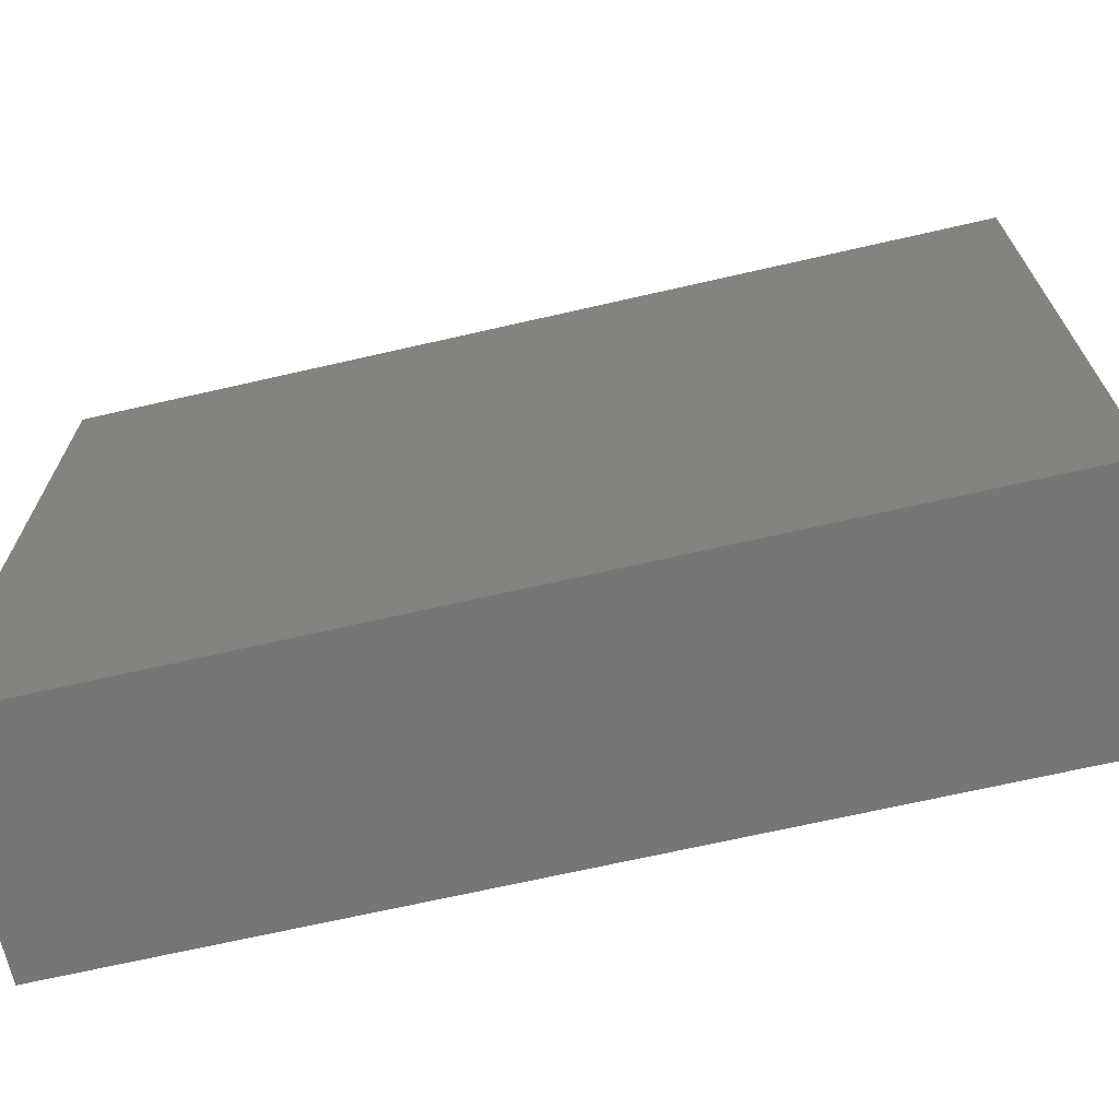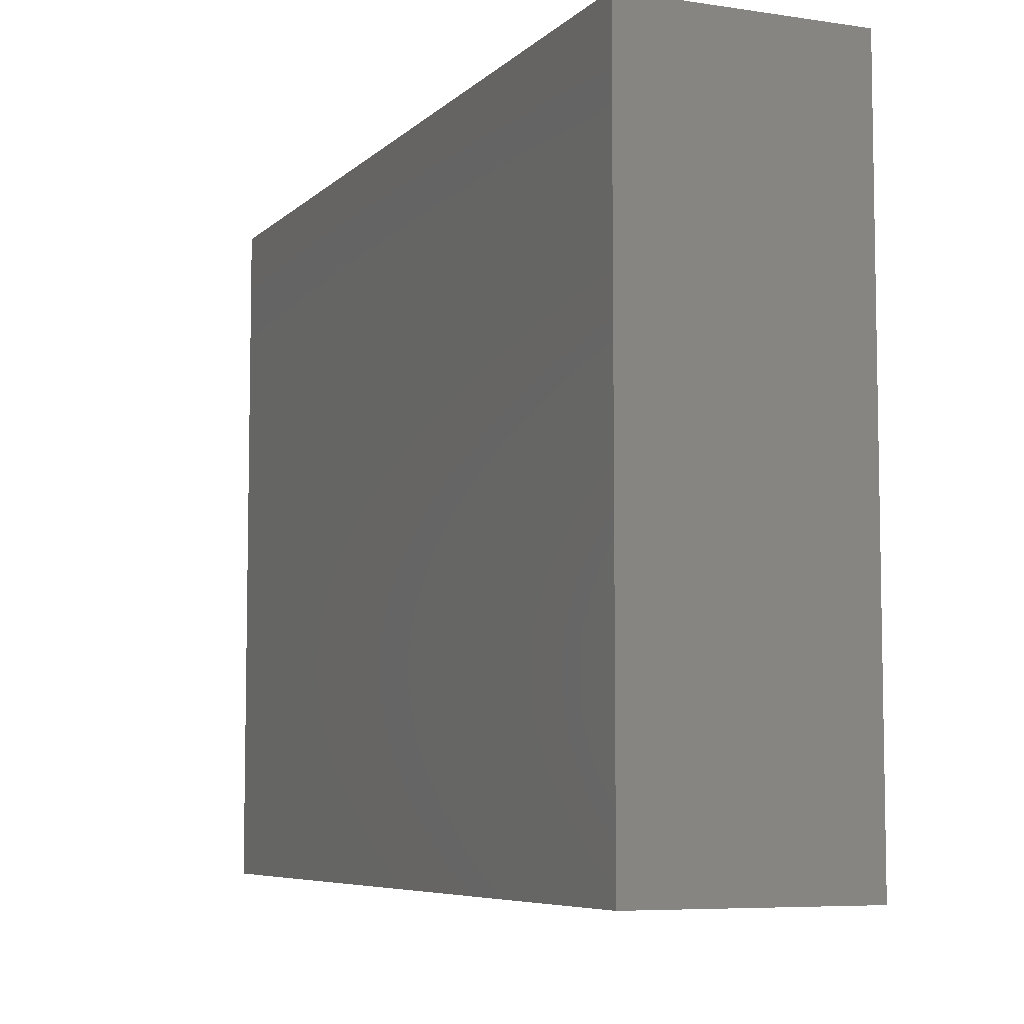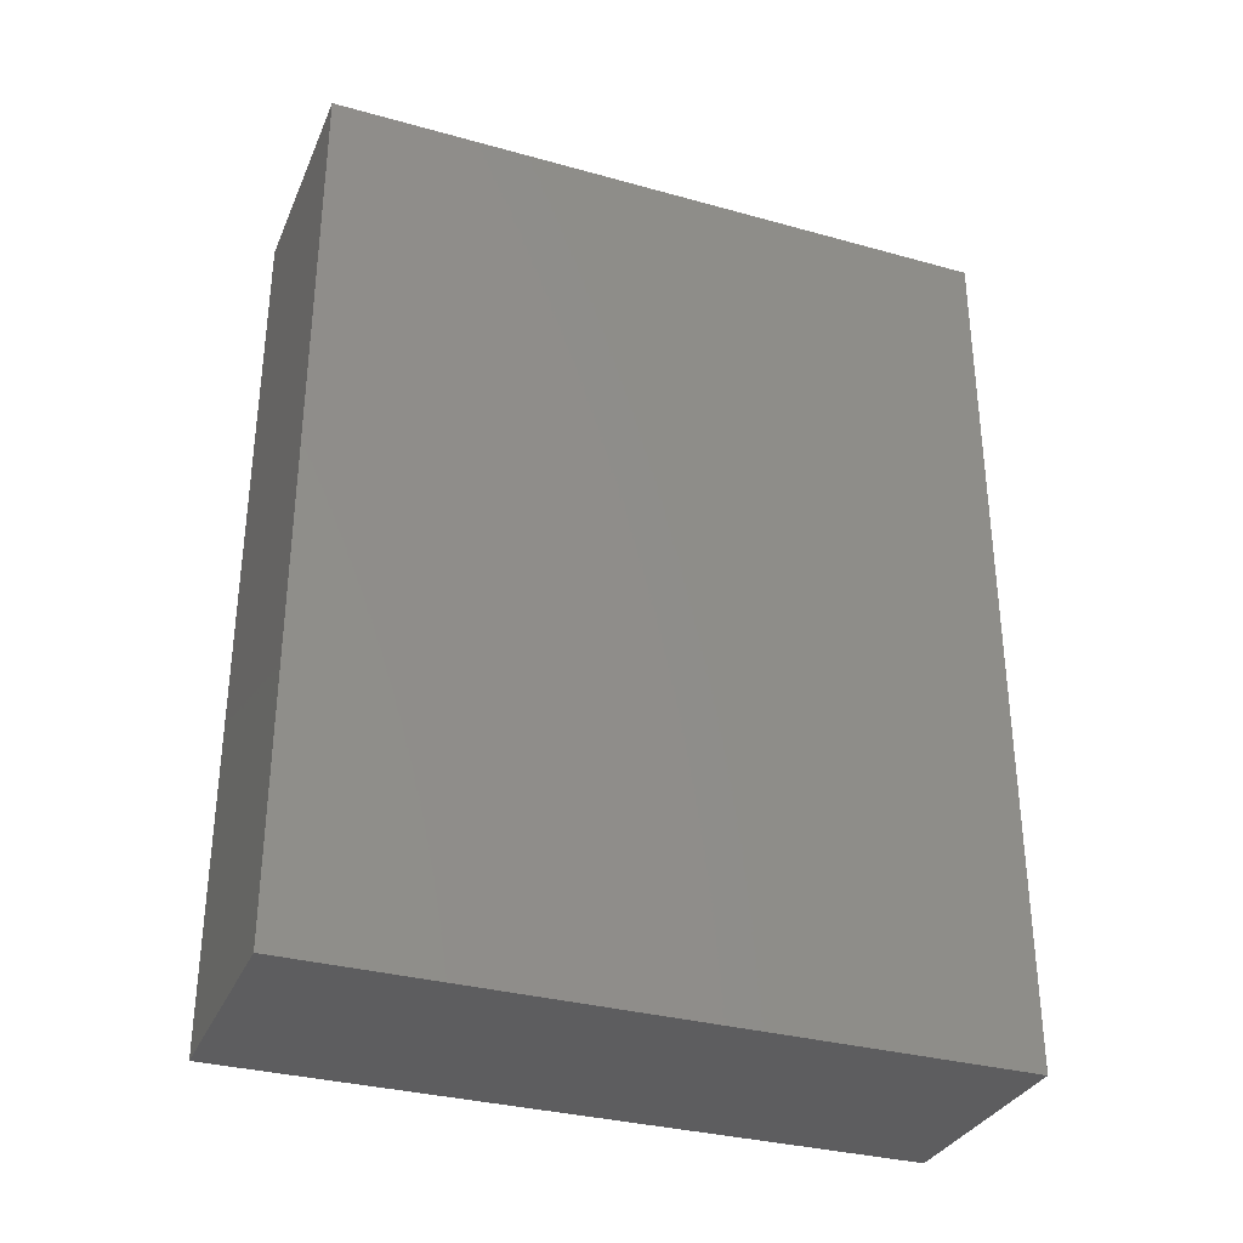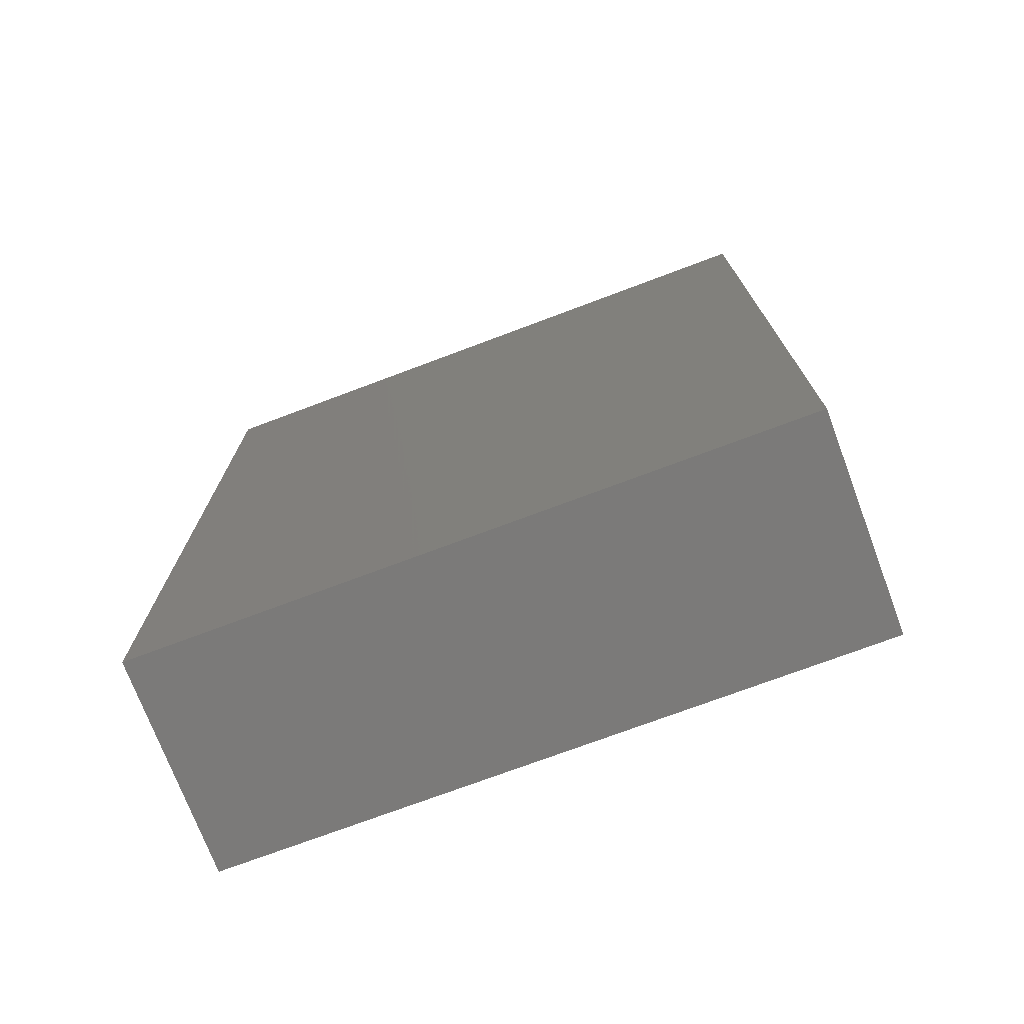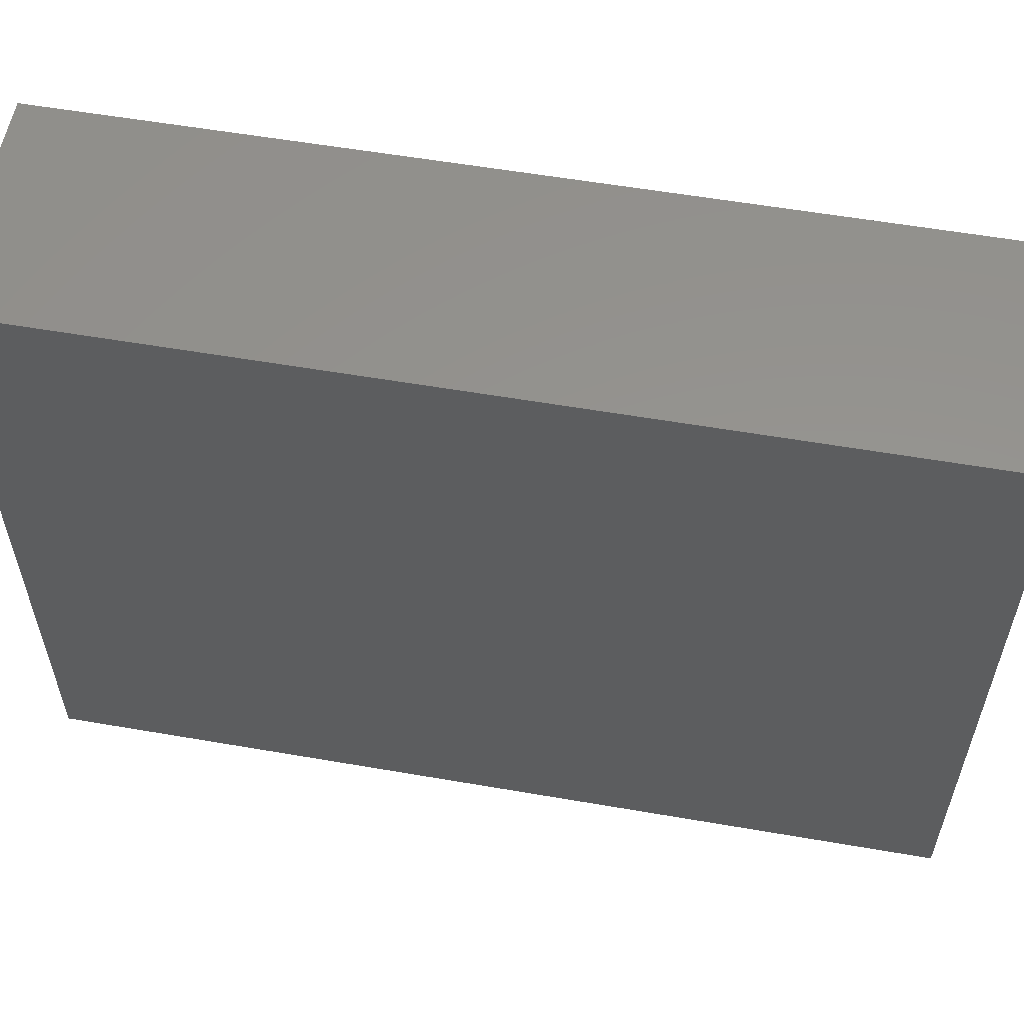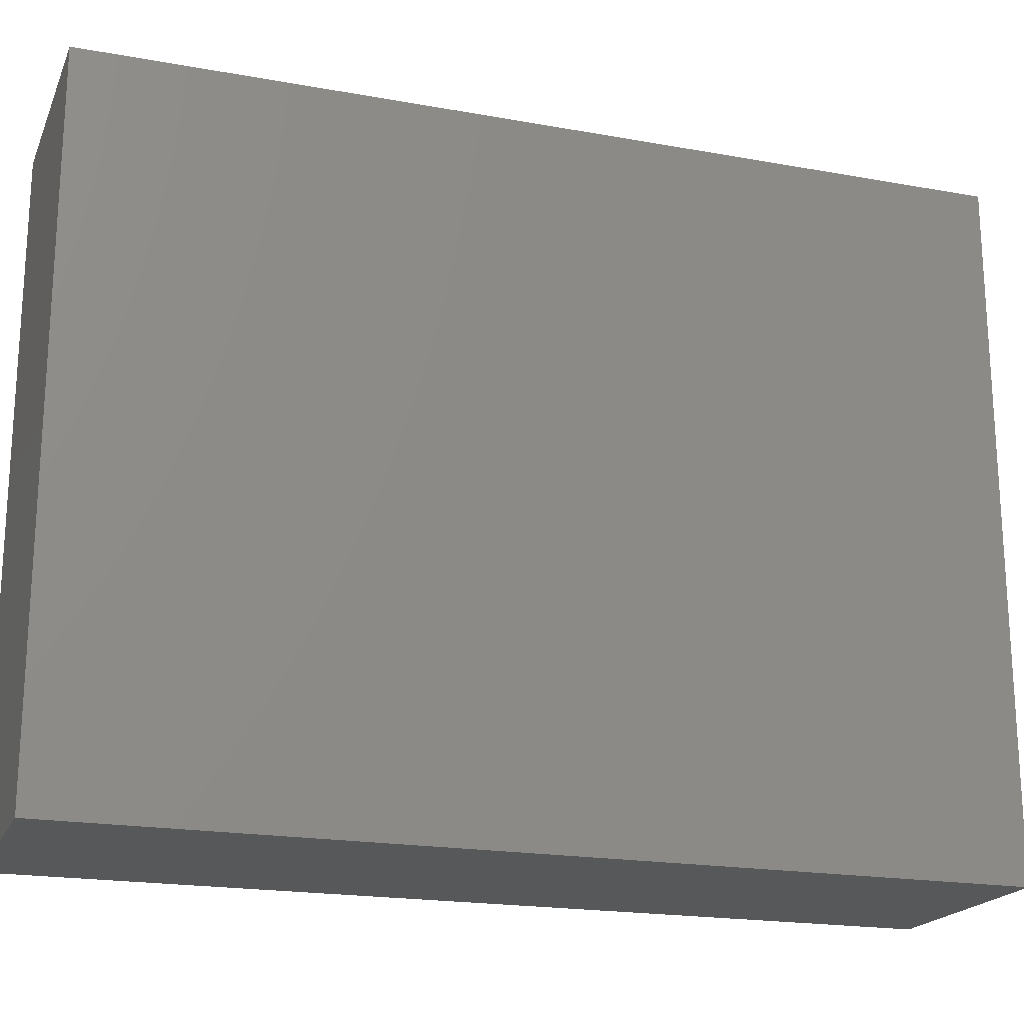
<metadata>
{"format":"stl","ext":"stl","renderer":"f3d","projection":"perspective","resolution":1024,"background":"white","views":[{"elev":-68.7,"azim":102.9,"up":"+Z"},{"elev":-6.7,"azim":-23.7,"up":"+Z"},{"elev":-32.8,"azim":-111.0,"up":"+Y"},{"elev":-73.6,"azim":-69.4,"up":"+Y"},{"elev":57.1,"azim":-79.8,"up":"+Z"},{"elev":-19.7,"azim":71.4,"up":"+Z"}]}
</metadata>
<code>
# stl→obj: 8 verts, 12 faces
v 2.083 -4.191e-09 0.07309
v 2.083 -0.2235 0.07309
v 2.025 -4.191e-09 0.07309
v 2.025 -0.2235 0.07309
v 2.083 -4.191e-09 0.2445
v 2.025 -4.191e-09 0.2445
v 2.083 -0.2235 0.2445
v 2.025 -0.2235 0.2445
f 1 2 3
f 3 2 4
f 5 1 6
f 6 1 3
f 7 5 8
f 8 5 6
f 2 7 4
f 4 7 8
f 5 7 1
f 1 7 2
f 8 6 4
f 4 6 3

</code>
